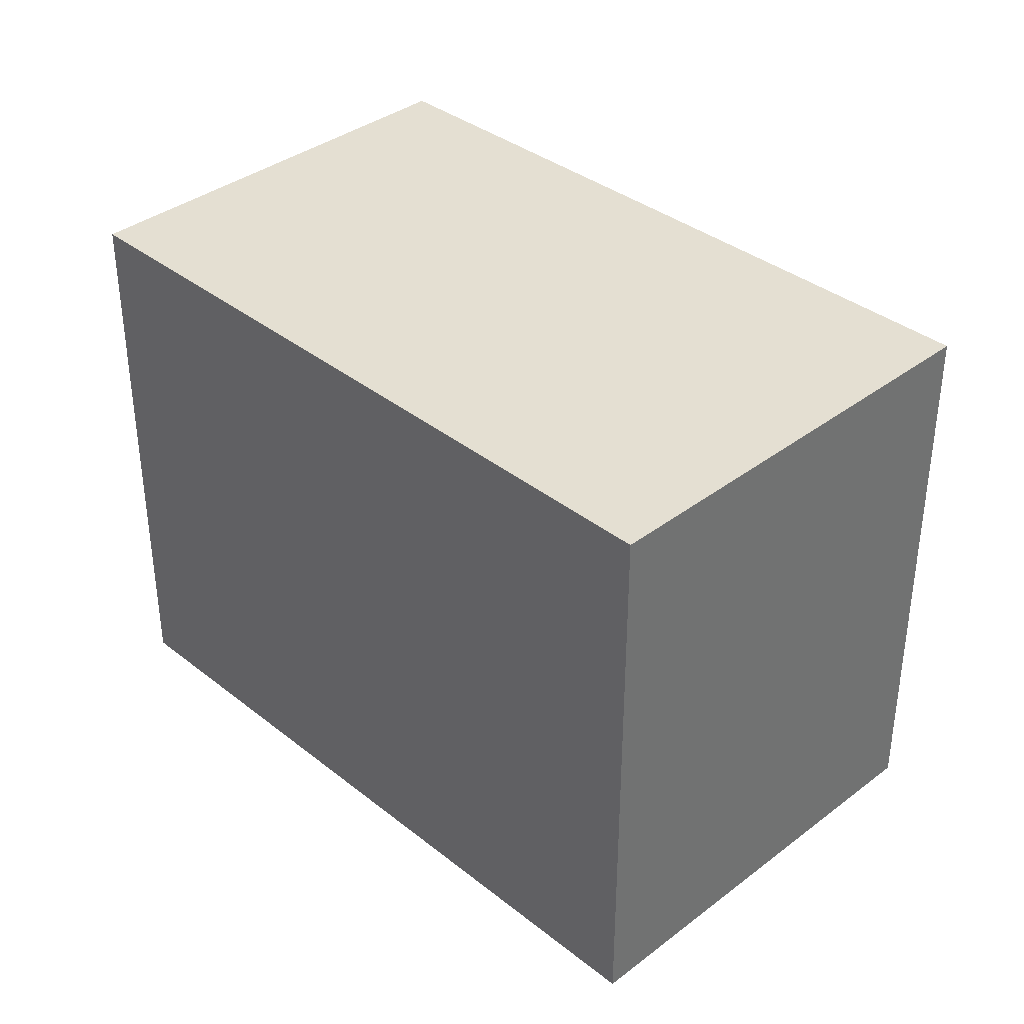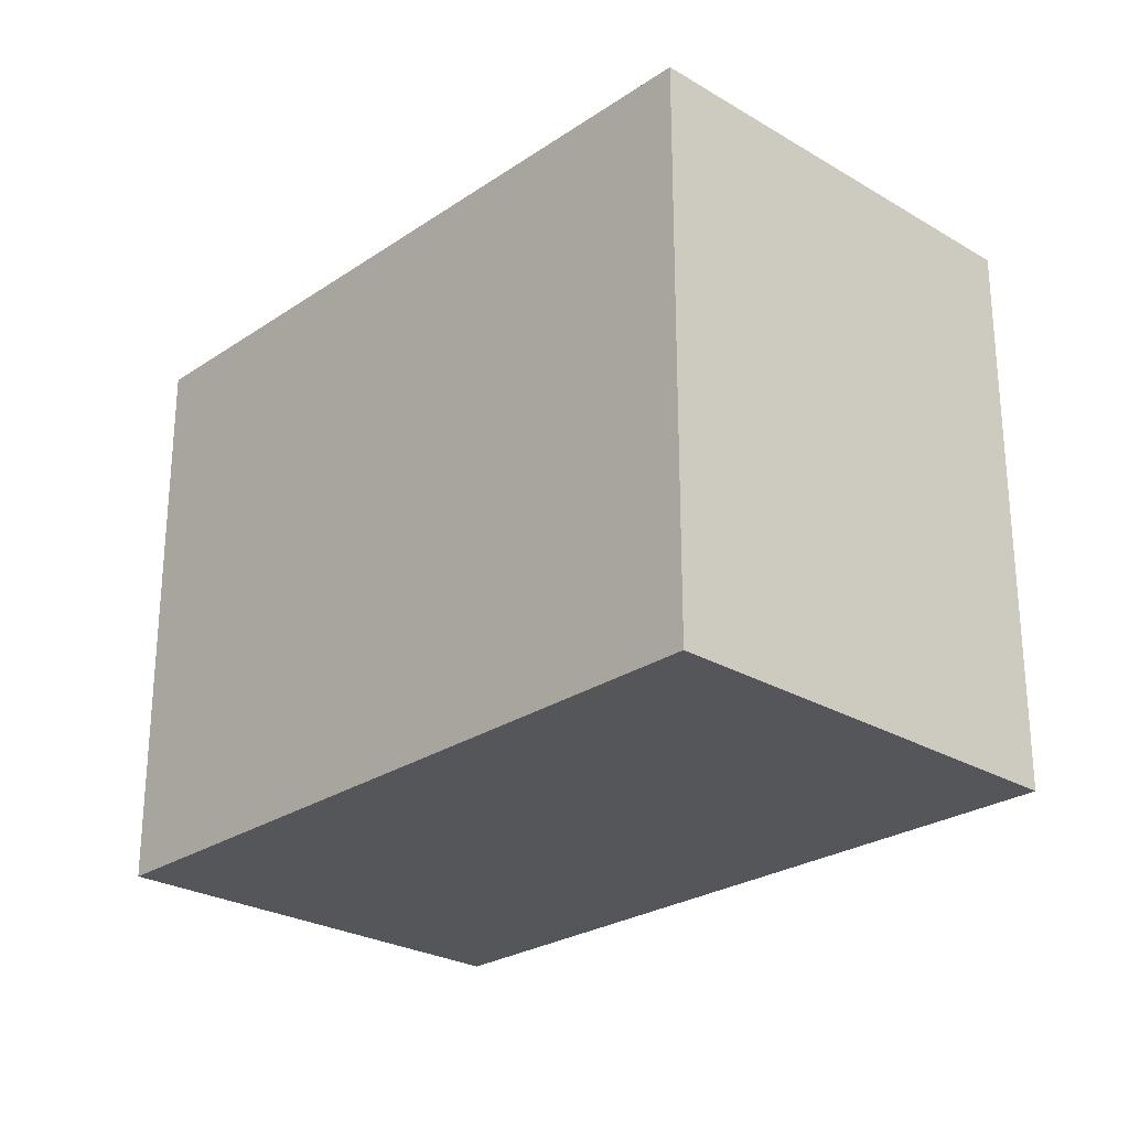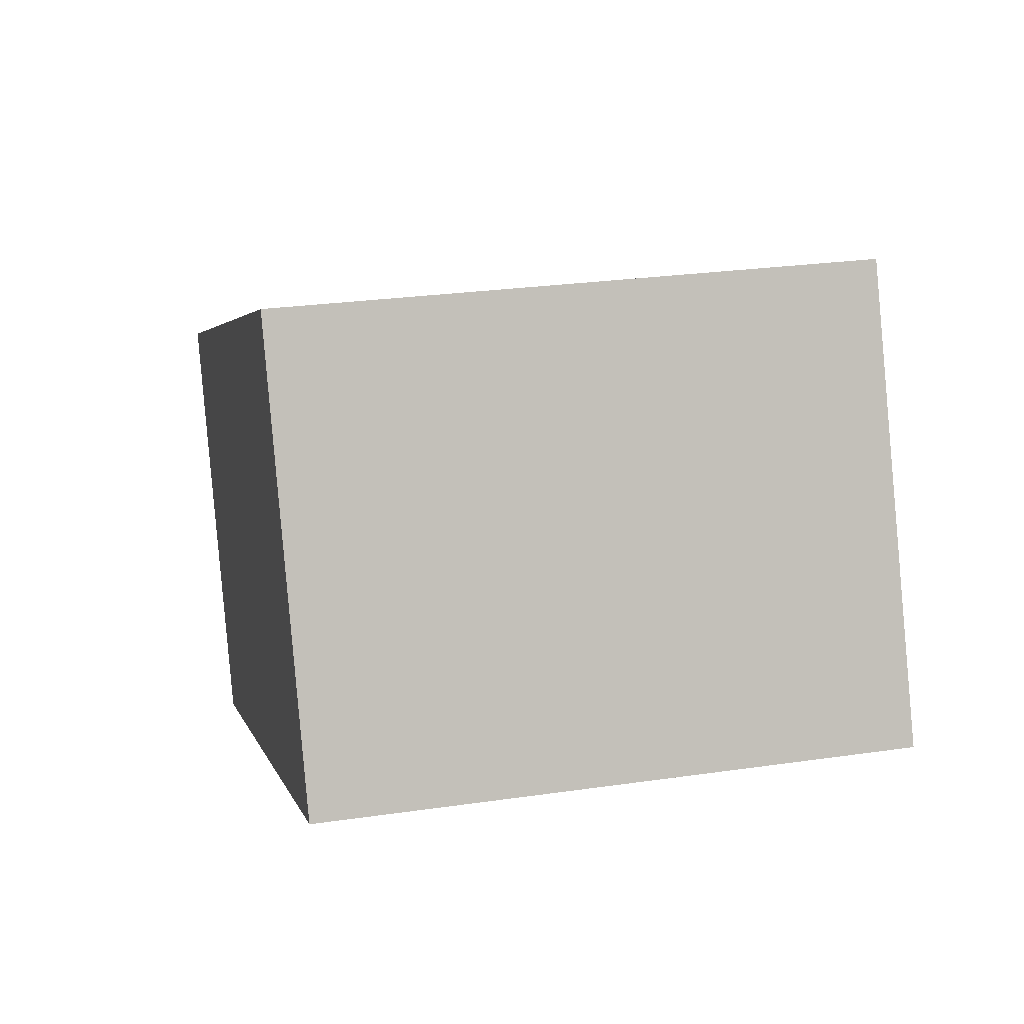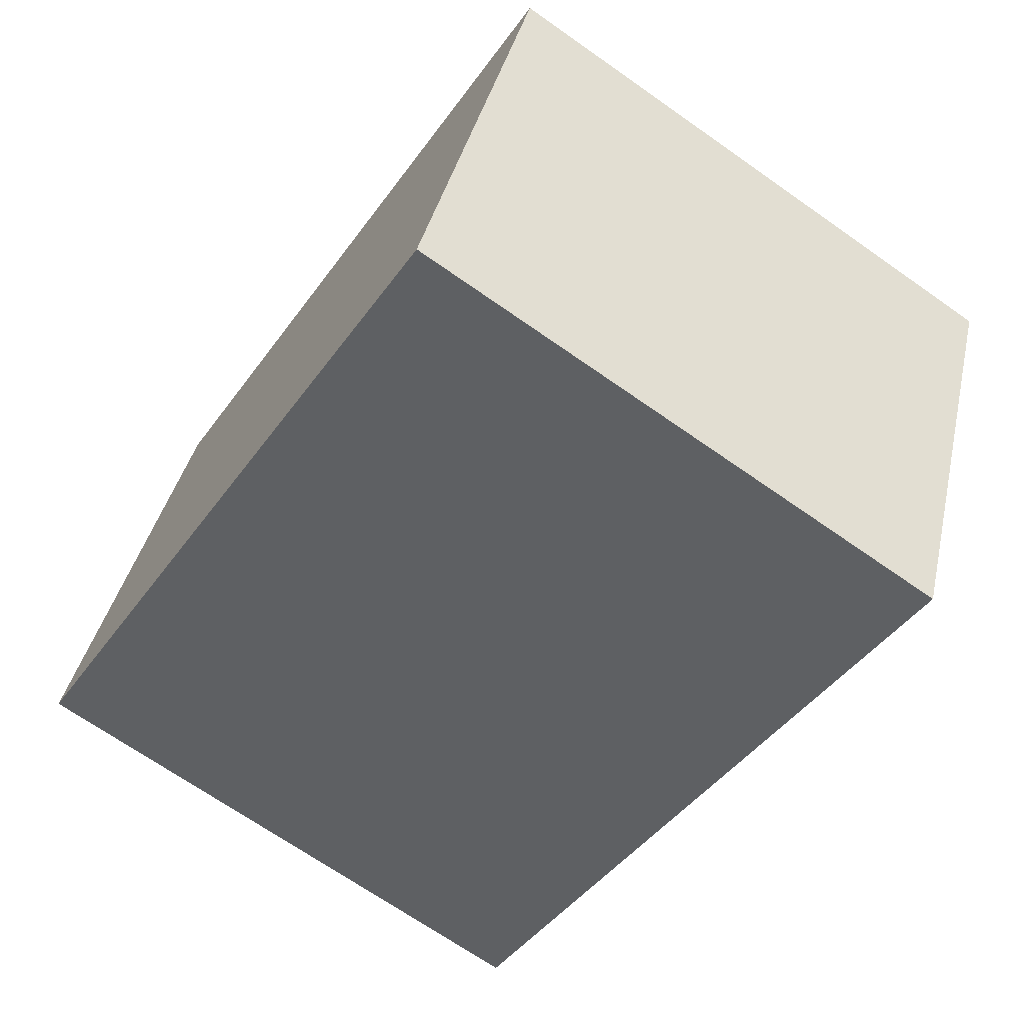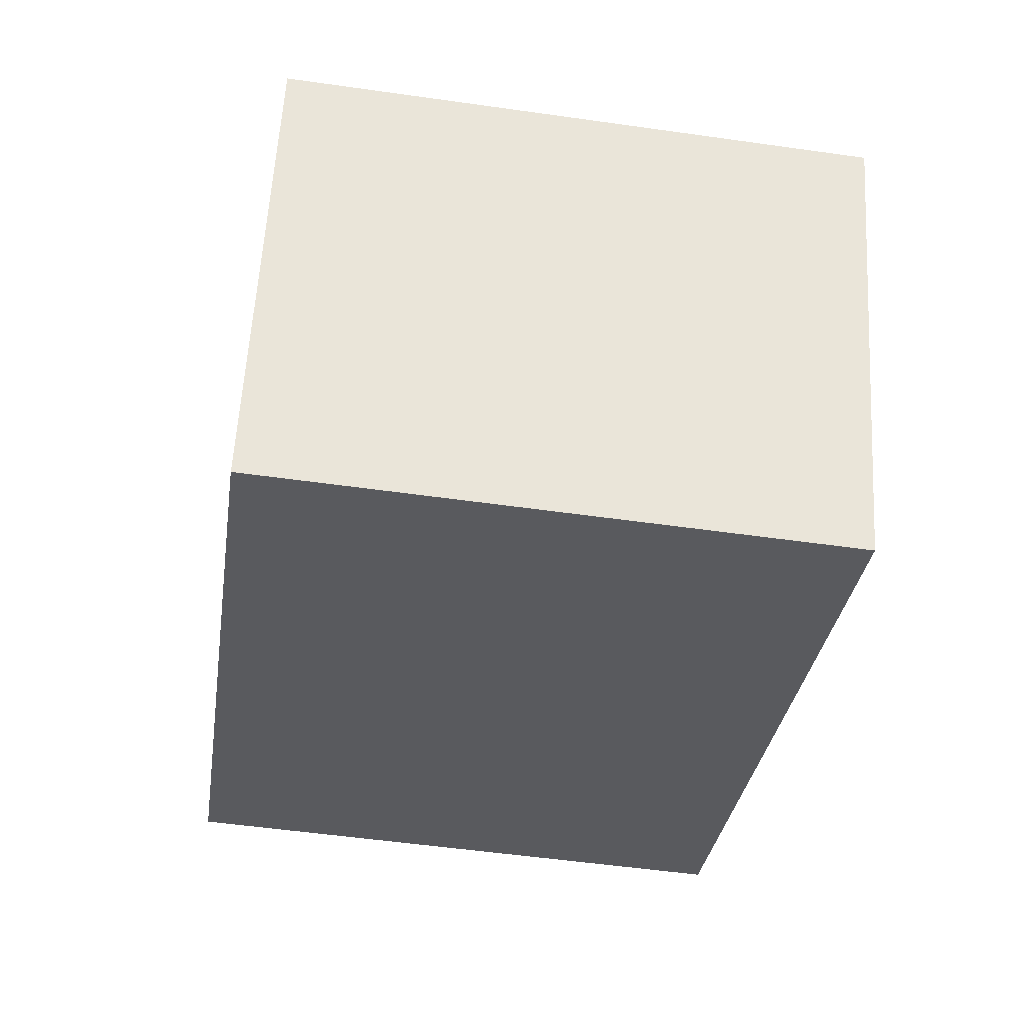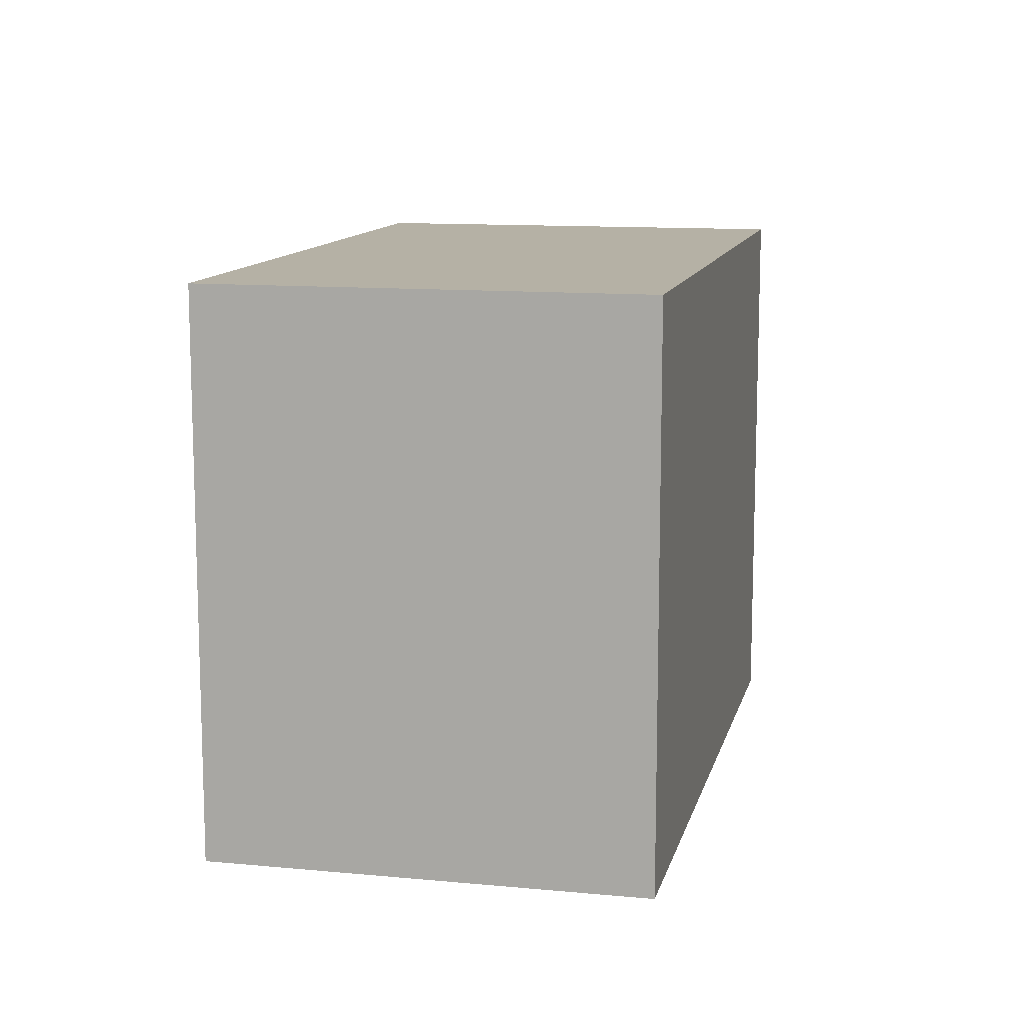
<metadata>
{"format":"obj","ext":"obj","renderer":"f3d","projection":"perspective","resolution":1024,"background":"white","views":[{"elev":37.0,"azim":22.7,"up":"+Y"},{"elev":-26.1,"azim":23.9,"up":"+Y"},{"elev":26.2,"azim":77.0,"up":"+Z"},{"elev":-68.9,"azim":-125.1,"up":"+Z"},{"elev":-53.7,"azim":-98.6,"up":"+Z"},{"elev":11.8,"azim":-100.0,"up":"+Y"}]}
</metadata>
<code>
v  0.599 1.962 -1.421
v  2.397 1.962 1.011
v  3.007 1.962 -0.437
v  0 1.962 1.201e-16
v  2.397 -6.191e-17 1.011
v  3.007 2.676e-17 -0.437
v  0.599 8.701e-17 -1.421
v  0 0 0
g defaultobject
f 1 2 3
f 2 1 4
f 5 3 2
f 3 5 6
f 6 1 3
f 1 6 7
f 7 4 1
f 4 7 8
f 8 2 4
f 2 8 5
f 8 6 5
f 6 8 7

</code>
